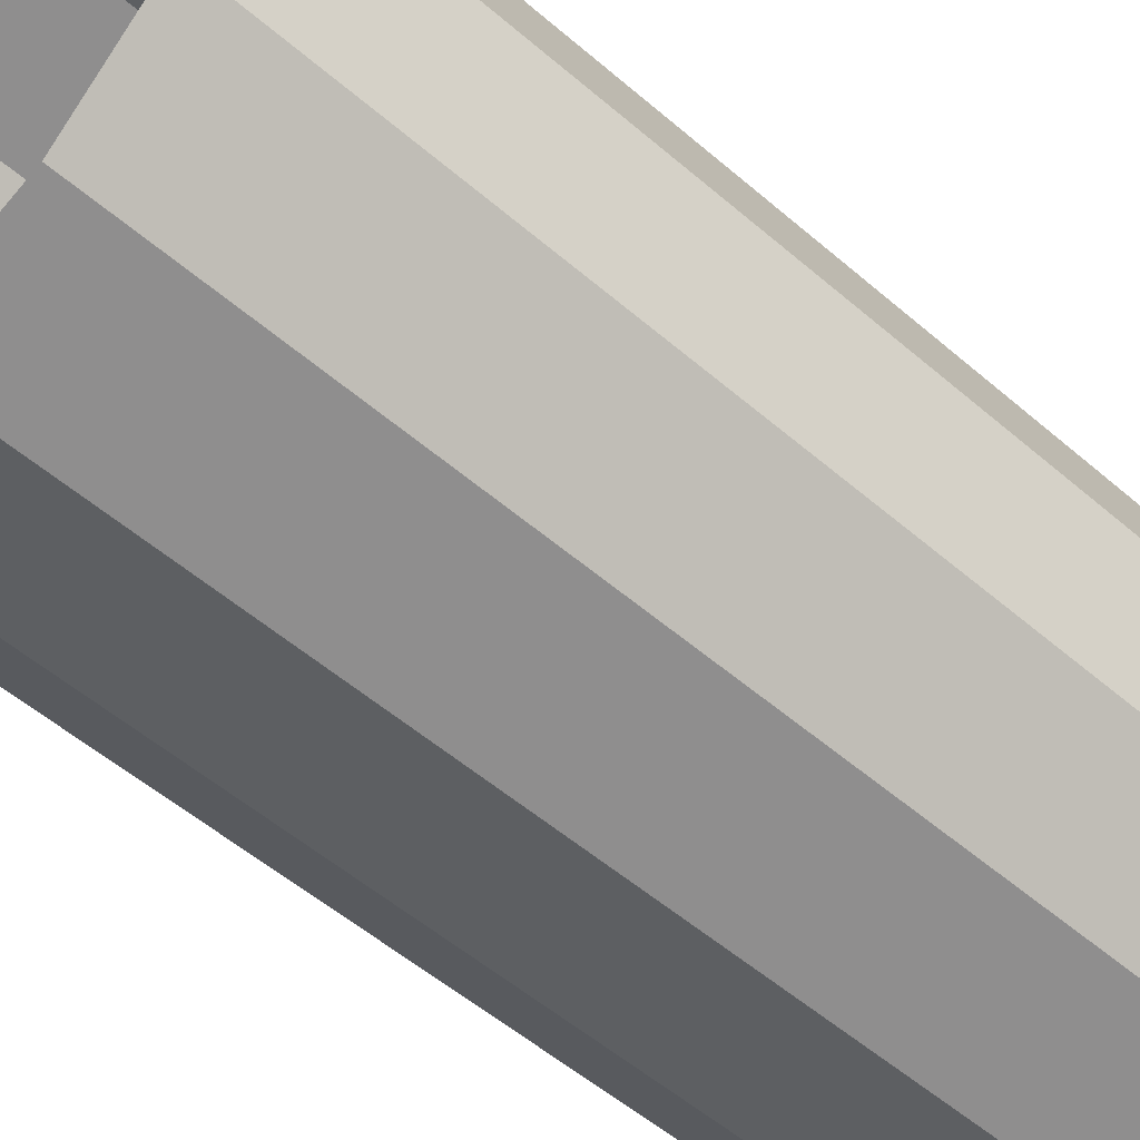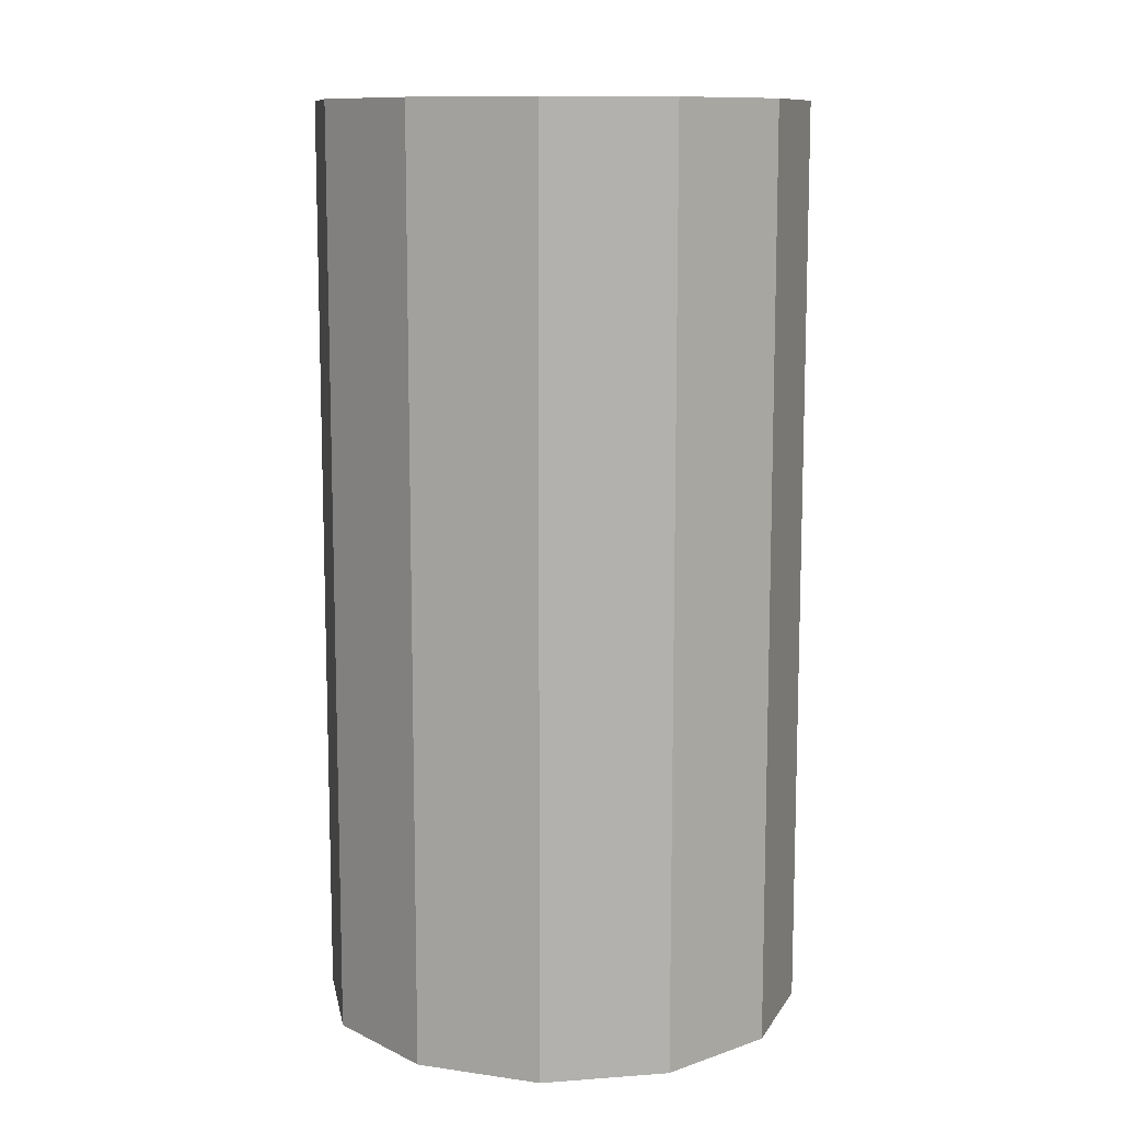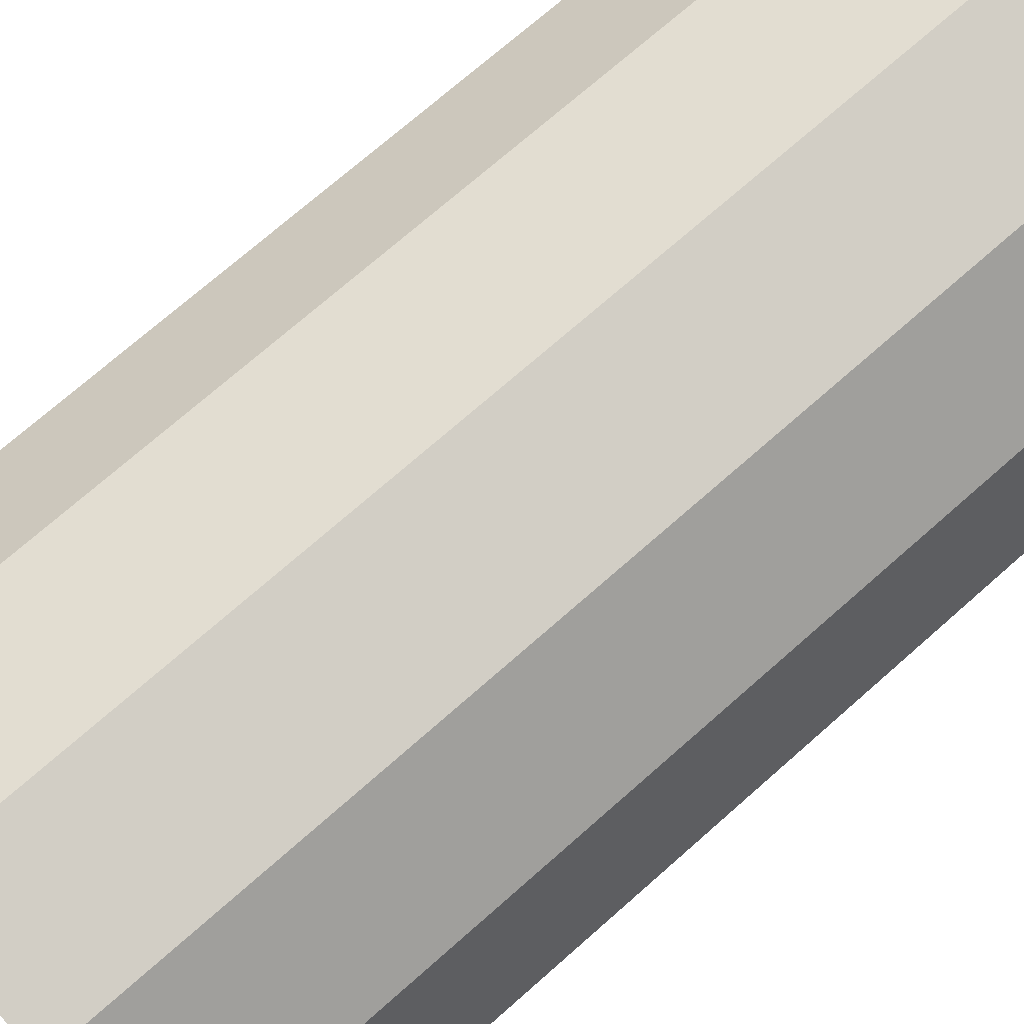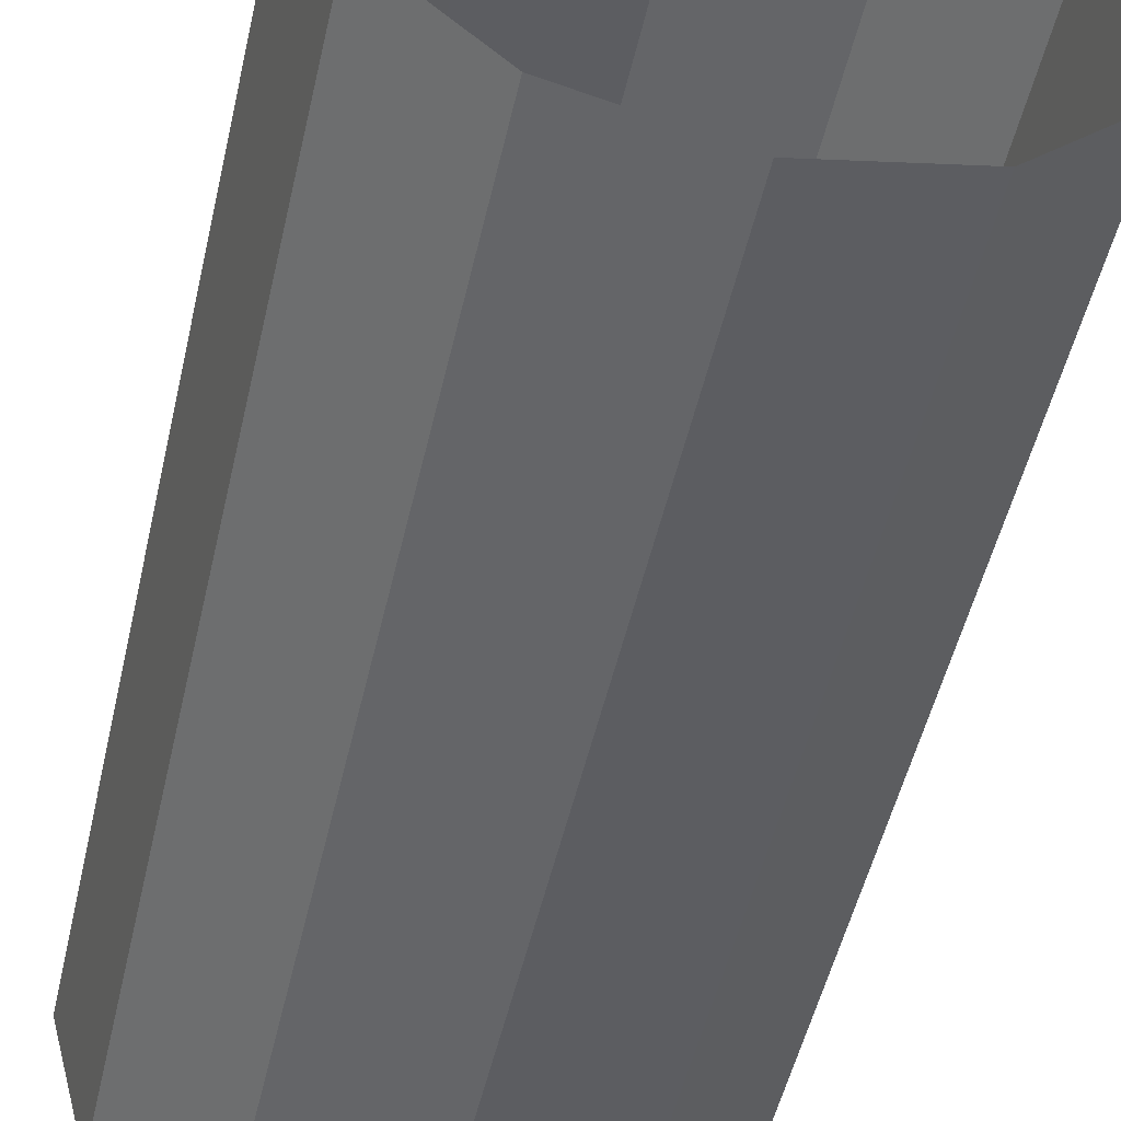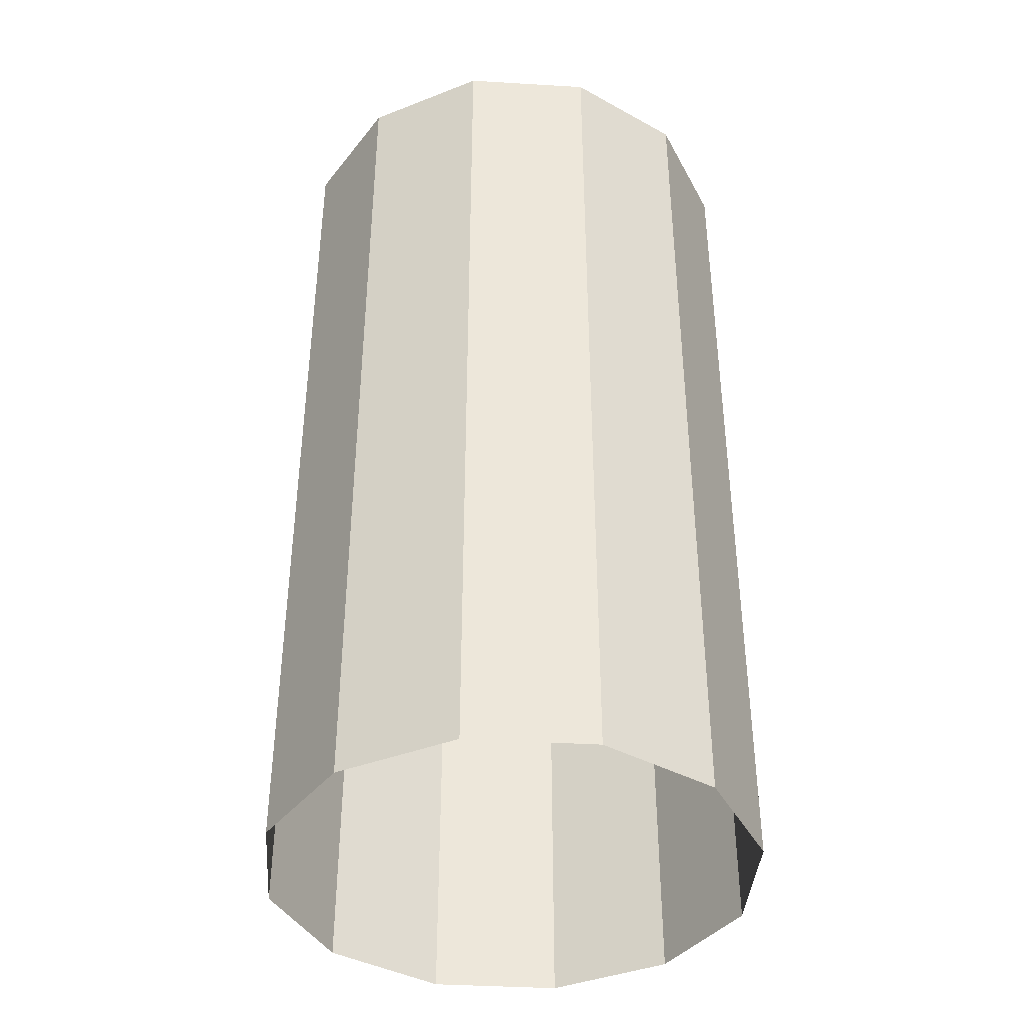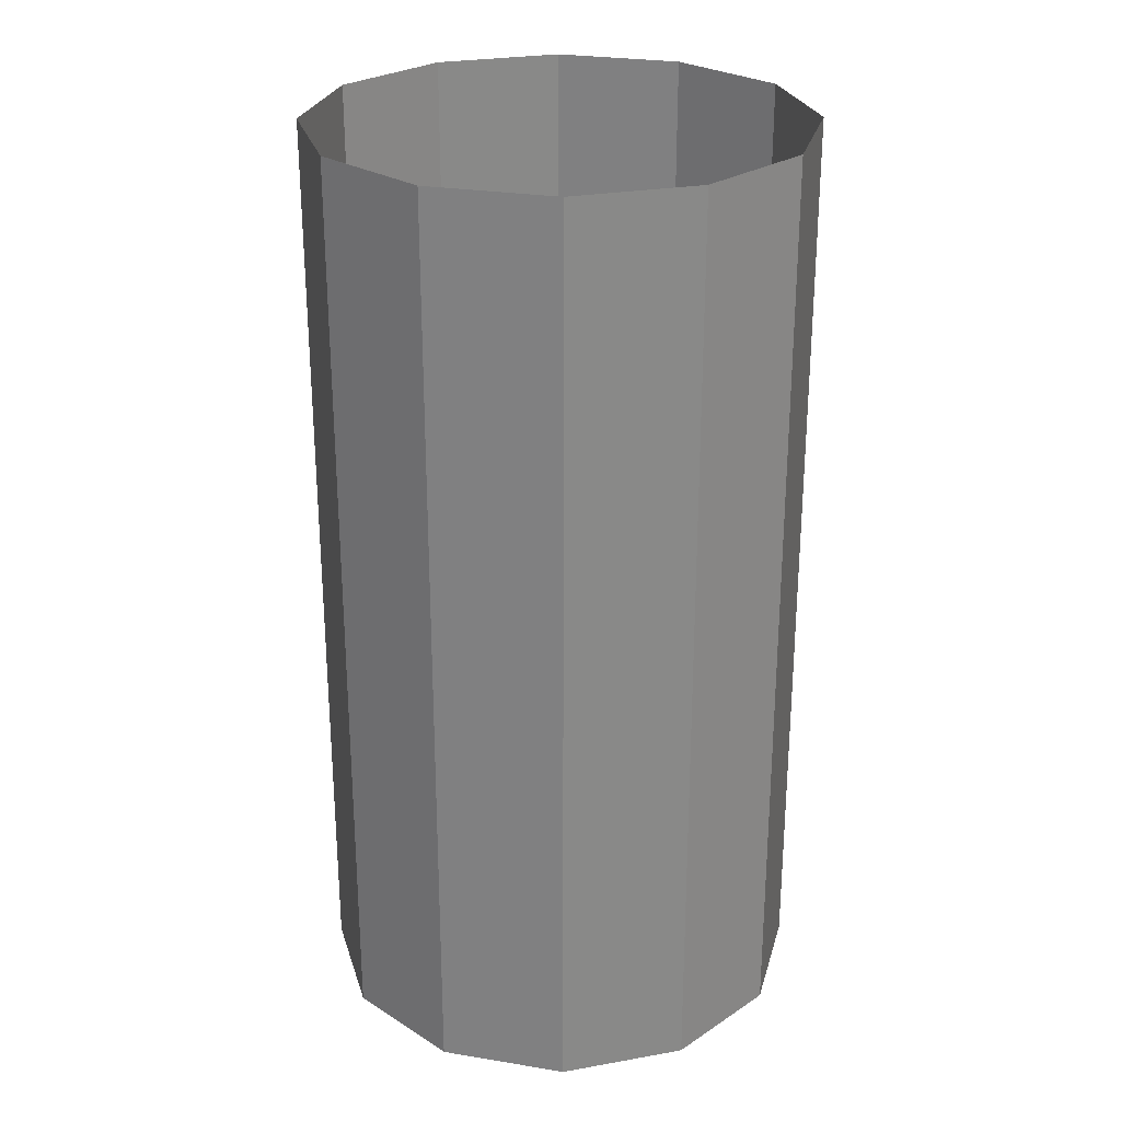
<metadata>
{"format":"obj","ext":"obj","renderer":"f3d","projection":"perspective","resolution":1024,"background":"white","views":[{"elev":-53.6,"azim":-132.7,"up":"+Z"},{"elev":10.9,"azim":4.6,"up":"+Y"},{"elev":71.2,"azim":-131.6,"up":"+Z"},{"elev":-50.5,"azim":-12.7,"up":"+Z"},{"elev":-39.8,"azim":40.8,"up":"+Y"},{"elev":26.7,"azim":179.4,"up":"+Y"}]}
</metadata>
<code>
o mesh4/mesh4-geometry#mesh4-geometry
v -0.2336 0.2486 -0.08039
v -0.269 -0.7445 -0.2112
v -0.2336 -0.7445 -0.07917
v -0.269 0.2486 -0.2124
v -0.1369 0.2486 0.01626
v -0.2336 -0.7445 -0.3432
v -0.1369 -0.7445 0.01748
v -0.2336 0.2486 -0.3444
v -0.004914 0.2486 0.05164
v -0.1369 -0.7445 -0.4399
v -0.004914 -0.7445 0.05286
v -0.1369 0.2486 -0.4411
v 0.1271 -0.7445 0.01748
v -0.004914 -0.7445 -0.4753
v 0.1271 0.2486 0.01626
v -0.004914 0.2486 -0.4765
v 0.2238 0.2486 -0.08039
v 0.1271 0.2486 -0.4411
v 0.2238 -0.7445 -0.07917
v 0.1271 -0.7445 -0.4399
v 0.2591 0.2486 -0.2124
v 0.2238 -0.7445 -0.3432
v 0.2591 -0.7445 -0.2112
v 0.2238 0.2486 -0.3444
f 1 2 3
f 2 1 4
f 3 2 1
f 4 1 2
f 3 5 1
f 1 5 3
f 4 6 2
f 2 6 4
f 5 3 7
f 7 3 5
f 6 4 8
f 8 4 6
f 7 9 5
f 5 9 7
f 8 10 6
f 6 10 8
f 9 7 11
f 11 7 9
f 10 8 12
f 12 8 10
f 13 9 11
f 11 9 13
f 12 14 10
f 10 14 12
f 9 13 15
f 15 13 9
f 14 12 16
f 16 12 14
f 13 17 15
f 15 17 13
f 18 14 16
f 16 14 18
f 17 13 19
f 19 13 17
f 14 18 20
f 20 18 14
f 19 21 17
f 17 21 19
f 18 22 20
f 20 22 18
f 21 19 23
f 23 19 21
f 22 18 24
f 24 18 22
f 23 24 21
f 21 24 23
f 24 23 22
f 22 23 24

</code>
